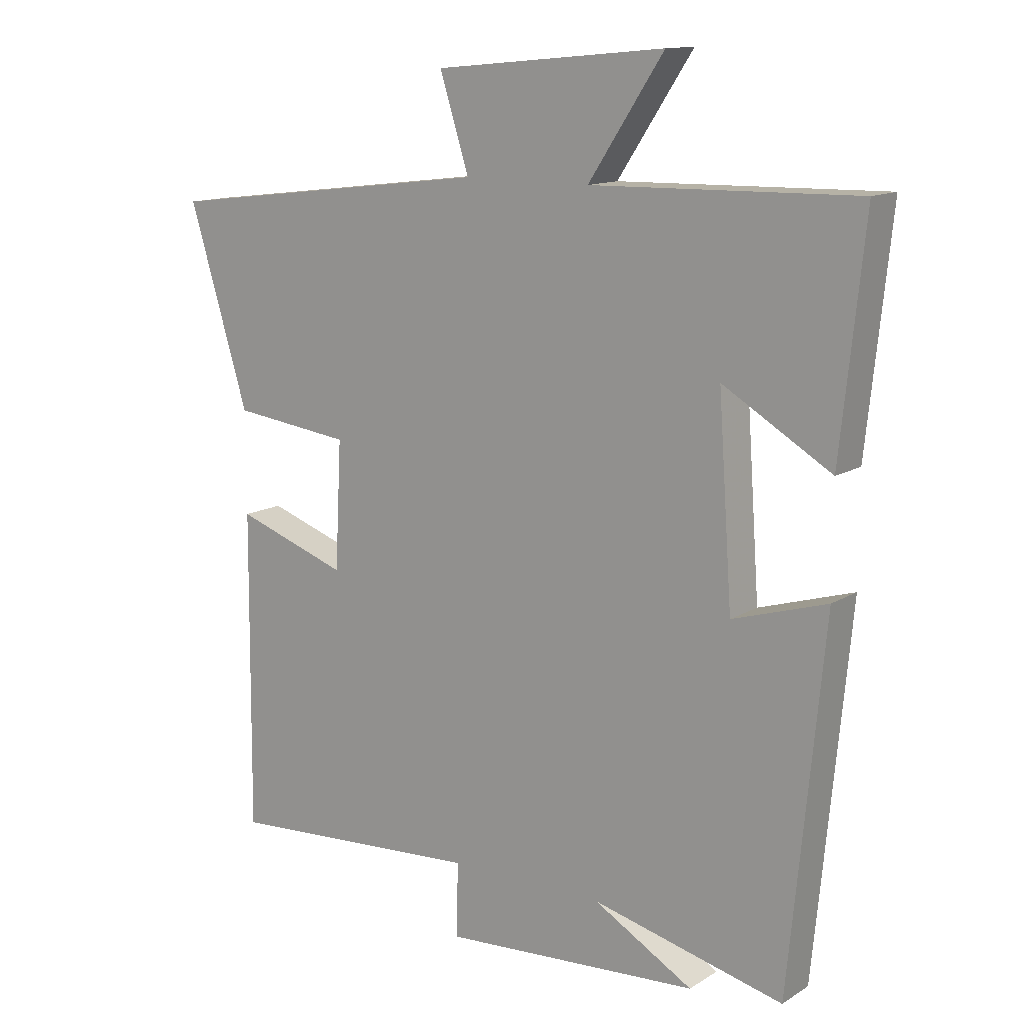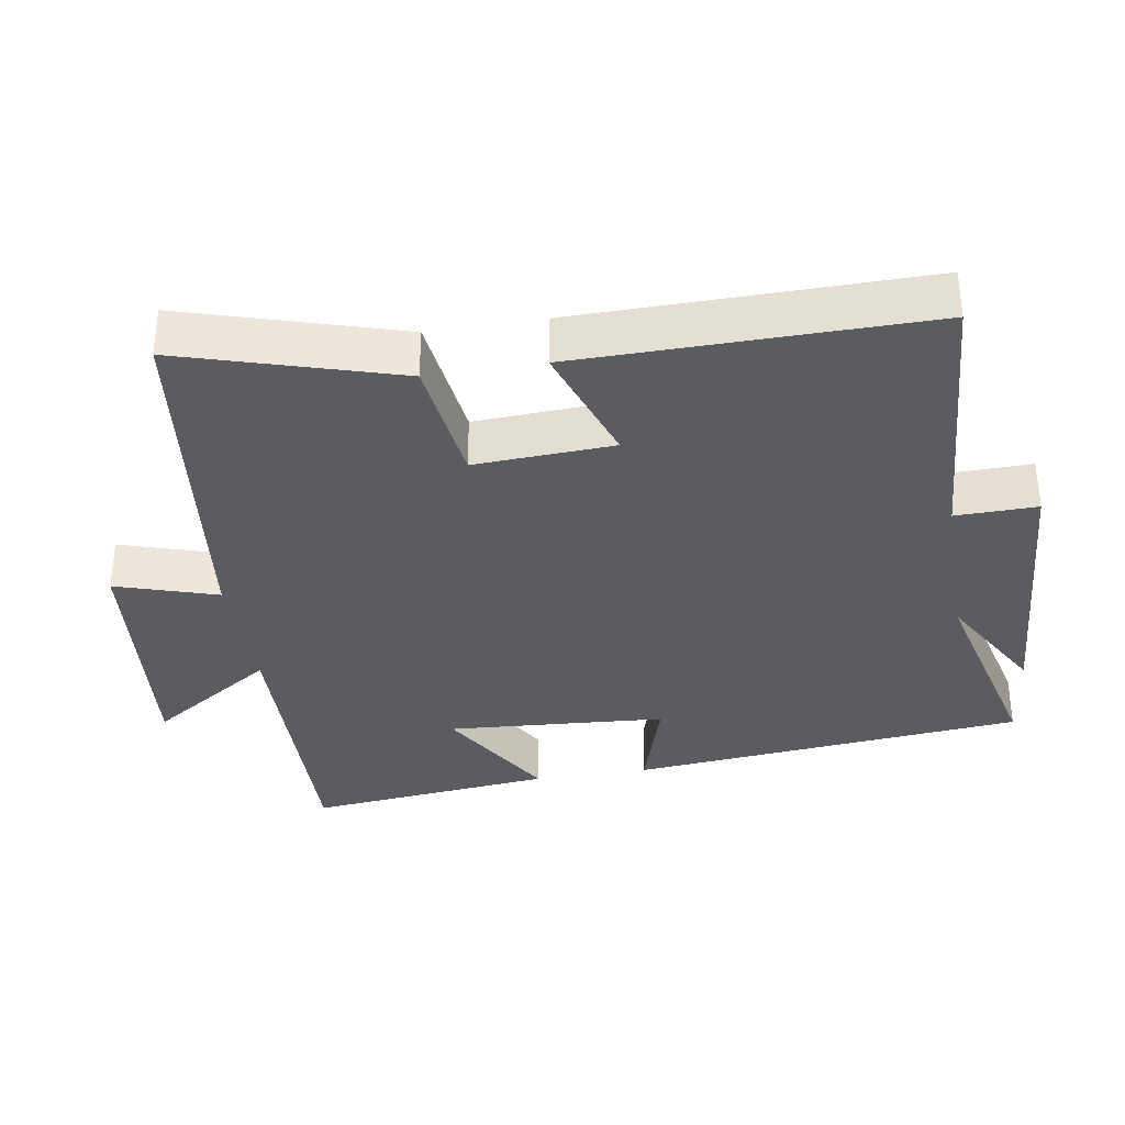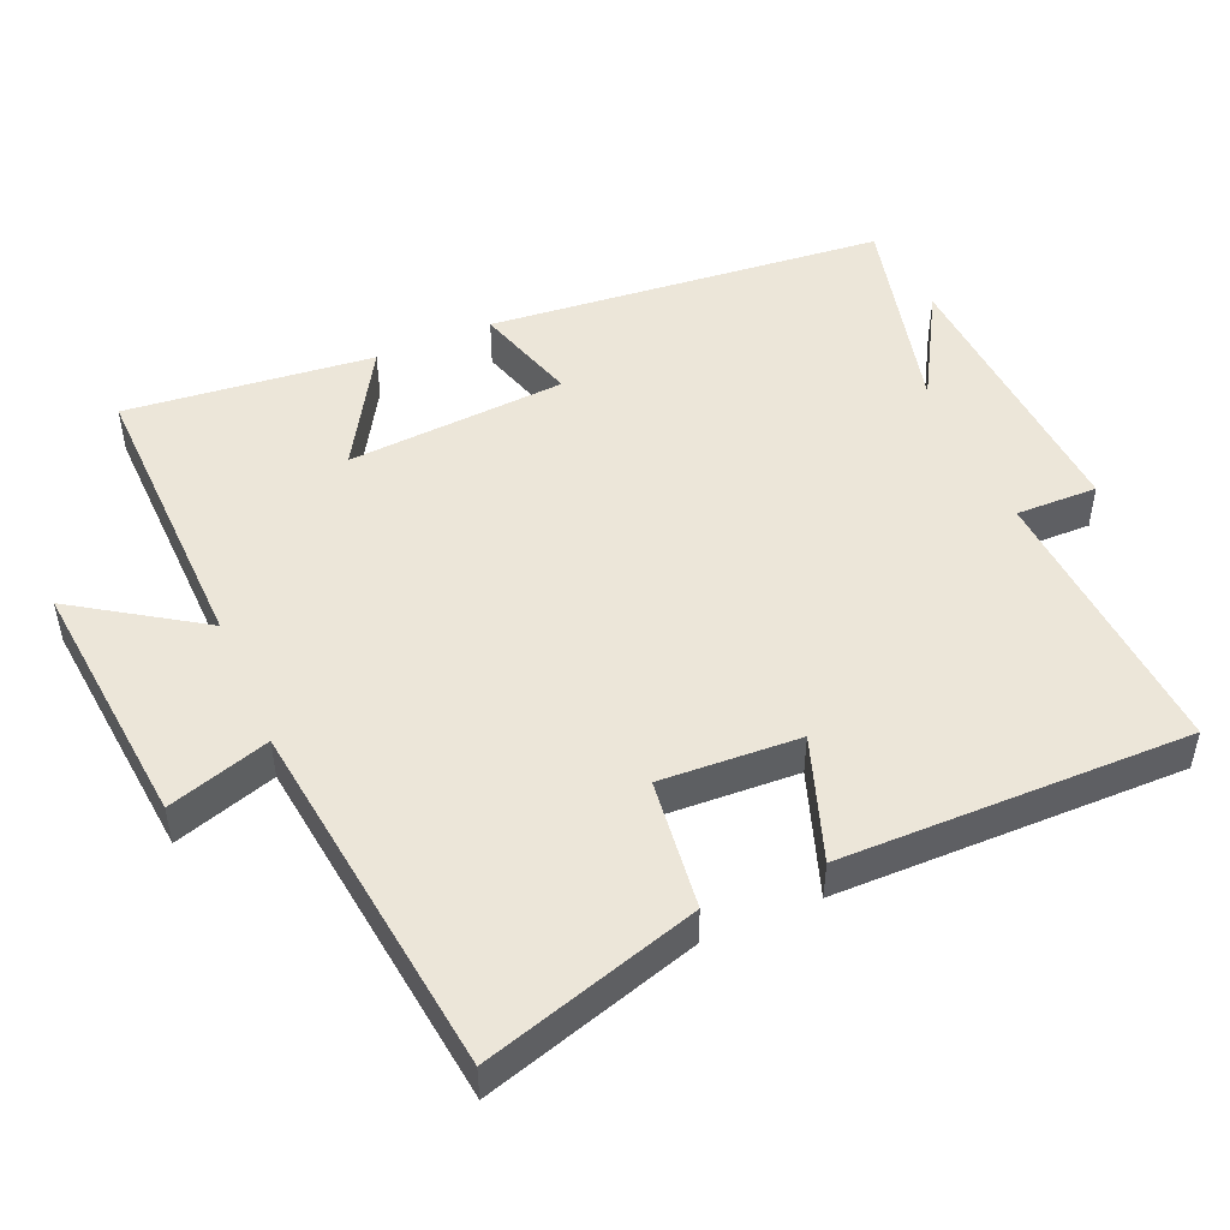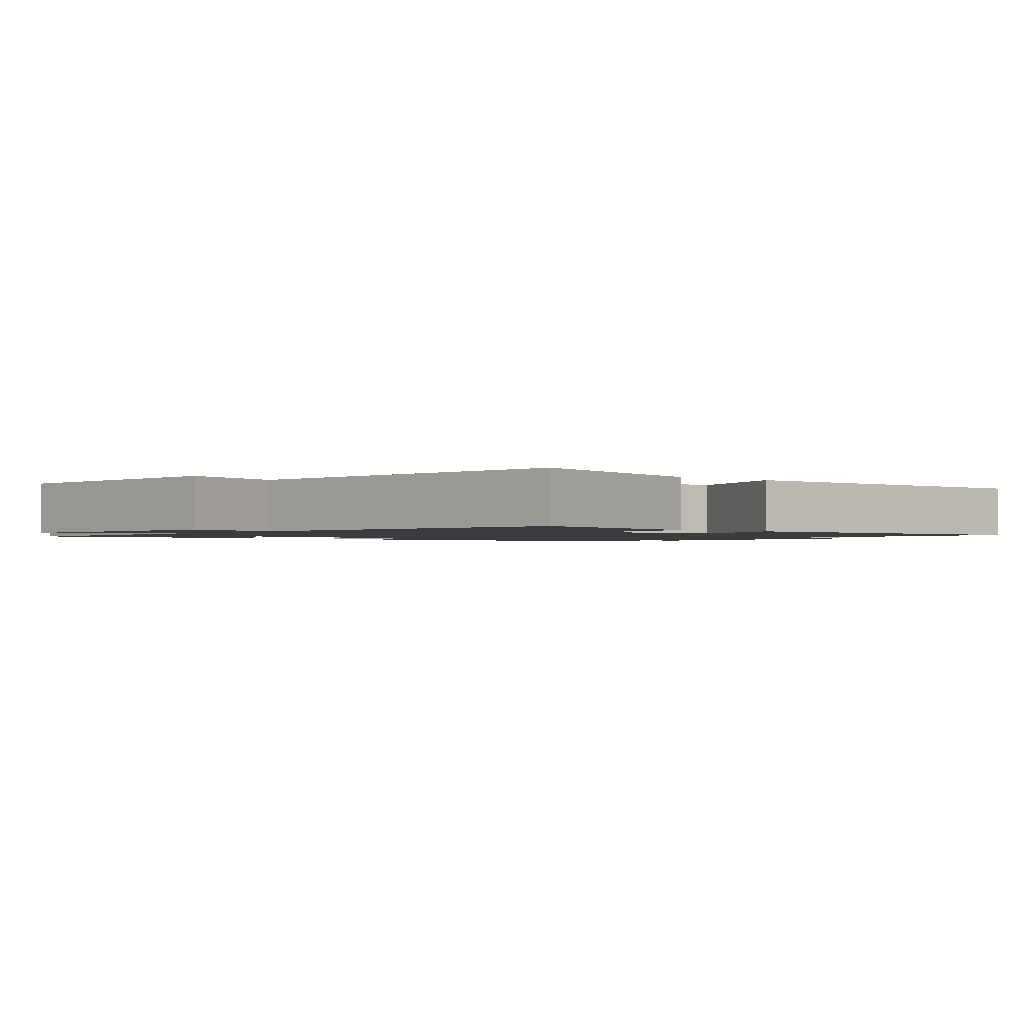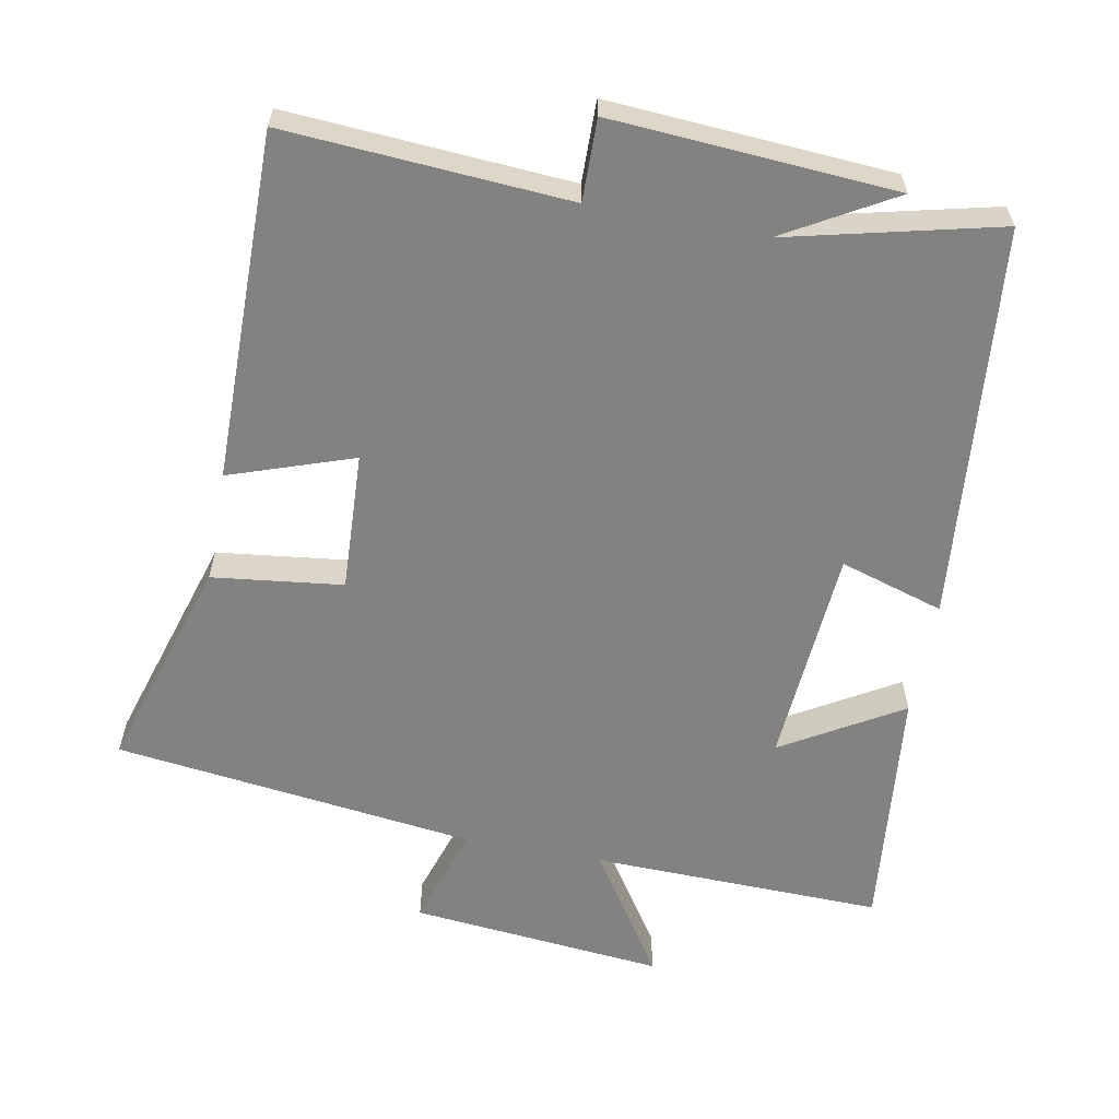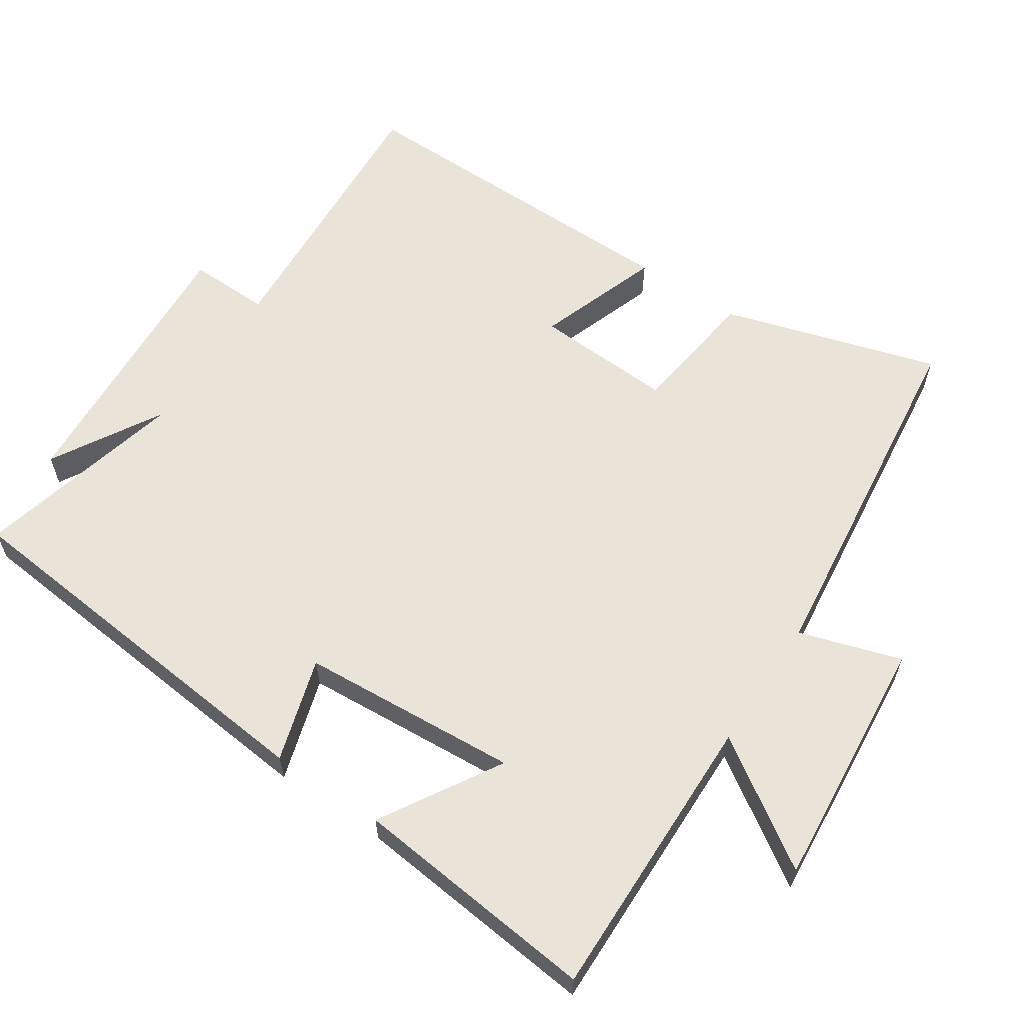
<metadata>
{"format":"obj","ext":"obj","renderer":"f3d","projection":"perspective","resolution":1024,"background":"white","views":[{"elev":13.1,"azim":-143.8,"up":"+Z"},{"elev":-34.6,"azim":99.4,"up":"+Y"},{"elev":48.8,"azim":66.7,"up":"+Y"},{"elev":-1.5,"azim":50.6,"up":"+Y"},{"elev":-60.7,"azim":169.2,"up":"+Y"},{"elev":60.9,"azim":-56.2,"up":"+Y"}]}
</metadata>
<code>
v -0.537 0.07 0.509
v -0.121 0.07 0.5
v -0.239 0.07 0.679
v 0.123 0.07 0.645
v 0.077 0.07 0.5
v 0.593 0.07 0.437
v 0.5 0.07 0.13
v 0.314 0.07 0.107
v 0.324 0.07 -0.091
v 0.5 0.07 -0.03
v 0.504 0.07 -0.526
v 0.101 0.07 -0.5
v 0.103 0.07 -0.616
v -0.301 0.07 -0.59
v -0.145 0.07 -0.5
v -0.446 0.07 -0.573
v -0.5 0.07 -0.009
v -0.352 0.07 -0.054
v -0.33 0.07 0.258
v -0.5 0.07 0.157
v -0.537 0 0.509
v -0.121 0 0.5
v -0.239 0 0.679
v 0.123 0 0.645
v 0.077 0 0.5
v 0.593 0 0.437
v 0.5 0 0.13
v 0.314 0 0.107
v 0.324 0 -0.091
v 0.5 0 -0.03
v 0.504 0 -0.526
v 0.101 0 -0.5
v 0.103 0 -0.616
v -0.301 0 -0.59
v -0.145 0 -0.5
v -0.446 0 -0.573
v -0.5 0 -0.009
v -0.352 0 -0.054
v -0.33 0 0.258
v -0.5 0 0.157
f 19 20 1 2
f 18 19 2
f 15 16 17 18
f 15 18 2
f 12 13 14 15
f 12 15 2
f 9 10 11 12
f 8 9 12 2
f 7 8 2
f 6 7 2
f 5 6 2
f 2 3 4 5
f 22 21 40 39
f 22 39 38
f 38 37 36 35
f 22 38 35
f 35 34 33 32
f 22 35 32
f 32 31 30 29
f 22 32 29 28
f 22 28 27
f 22 27 26
f 22 26 25
f 25 24 23 22
f 1 21 22 2
f 2 22 23 3
f 3 23 24 4
f 4 24 25 5
f 5 25 26 6
f 6 26 27 7
f 7 27 28 8
f 8 28 29 9
f 9 29 30 10
f 10 30 31 11
f 11 31 32 12
f 12 32 33 13
f 13 33 34 14
f 14 34 35 15
f 15 35 36 16
f 16 36 37 17
f 17 37 38 18
f 18 38 39 19
f 19 39 40 20
f 20 40 21 1

</code>
